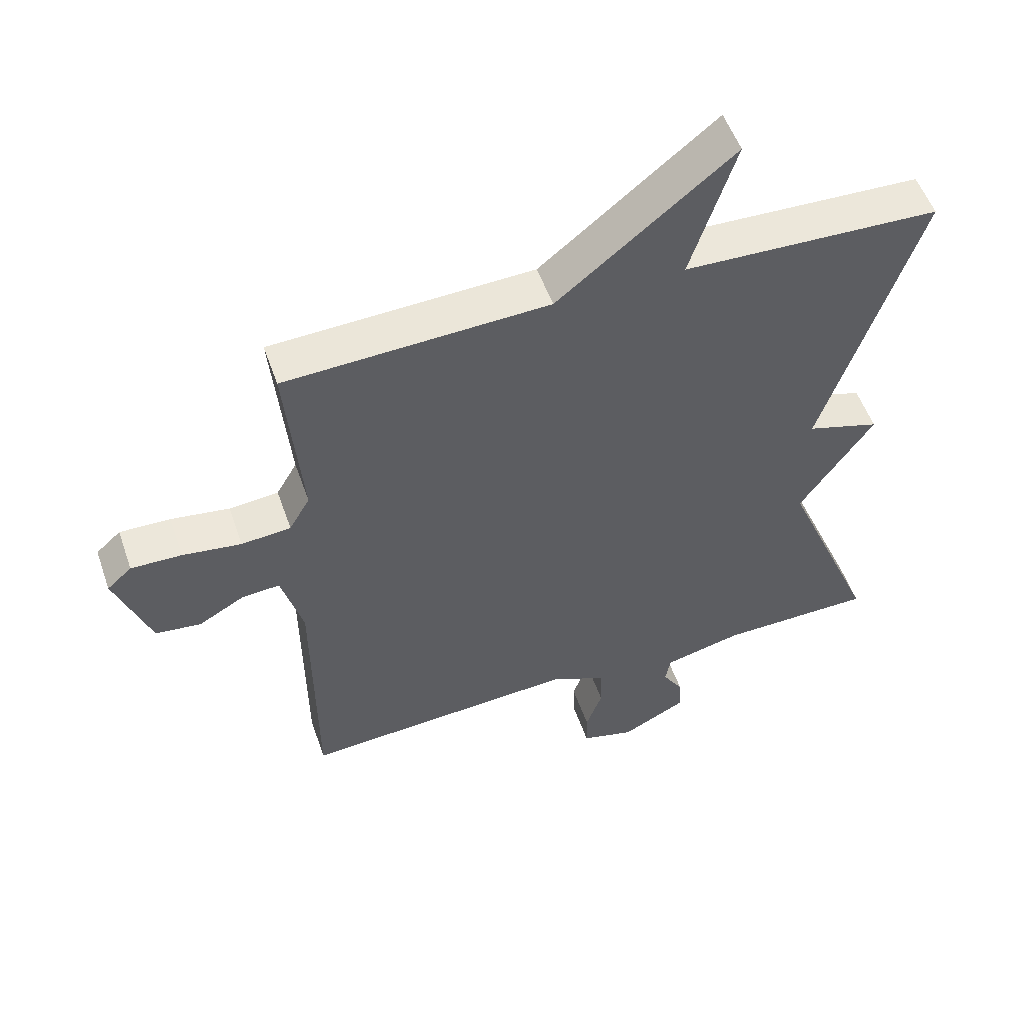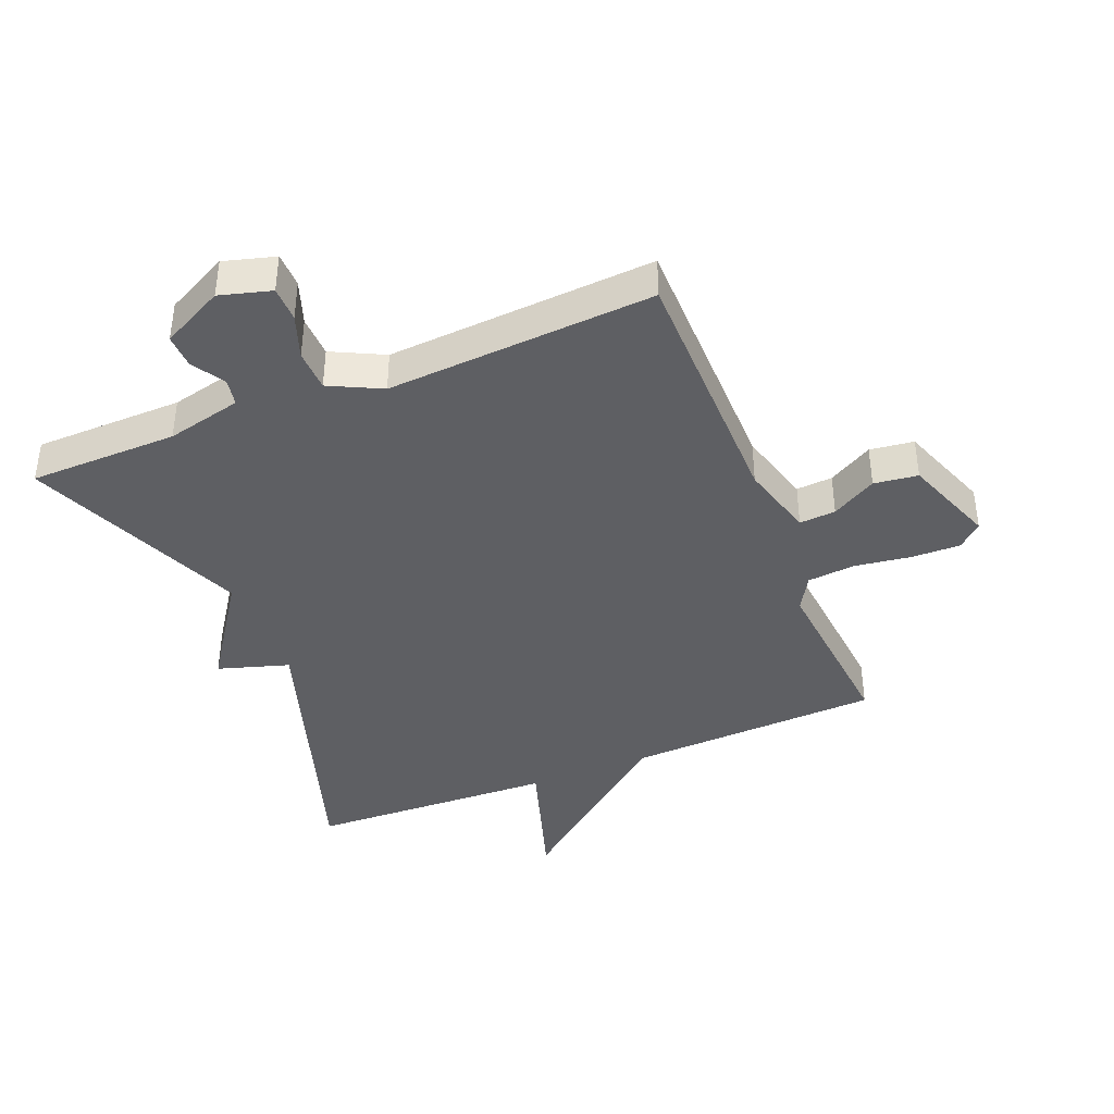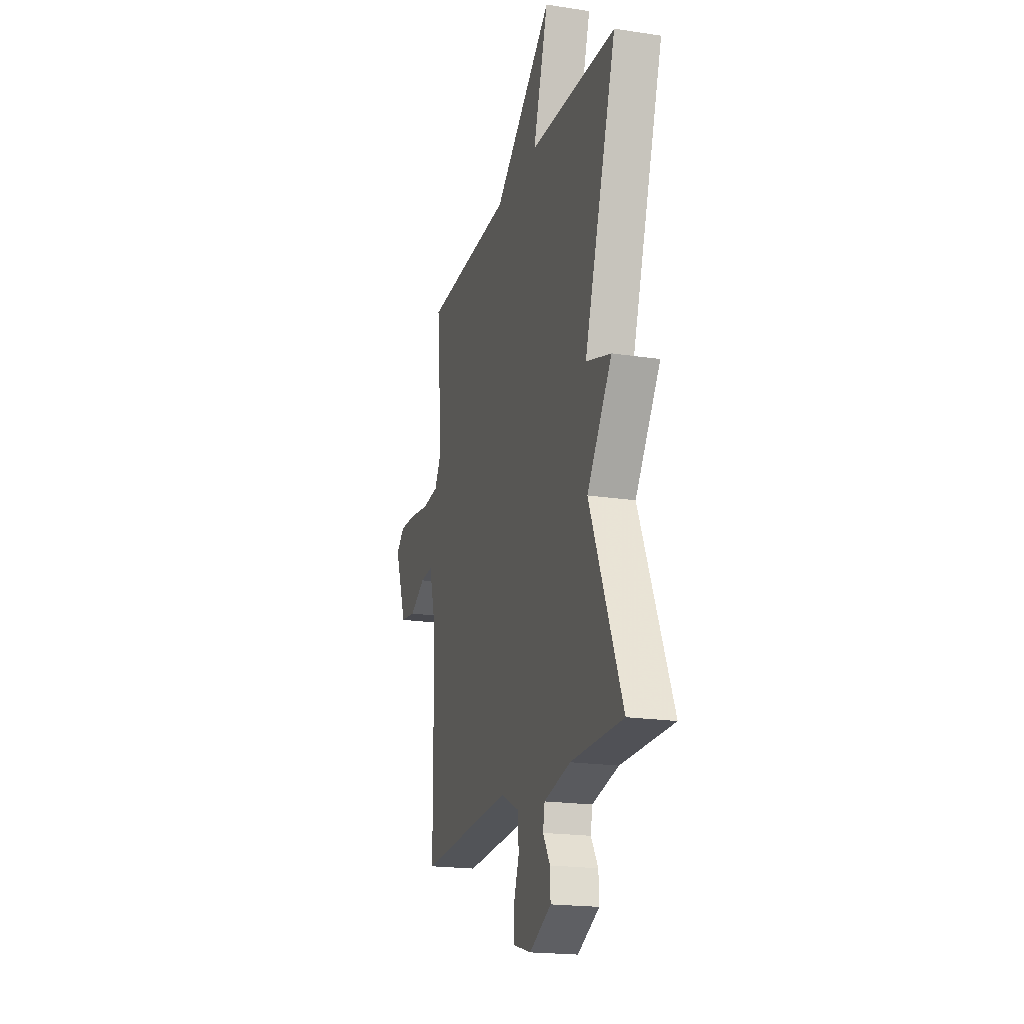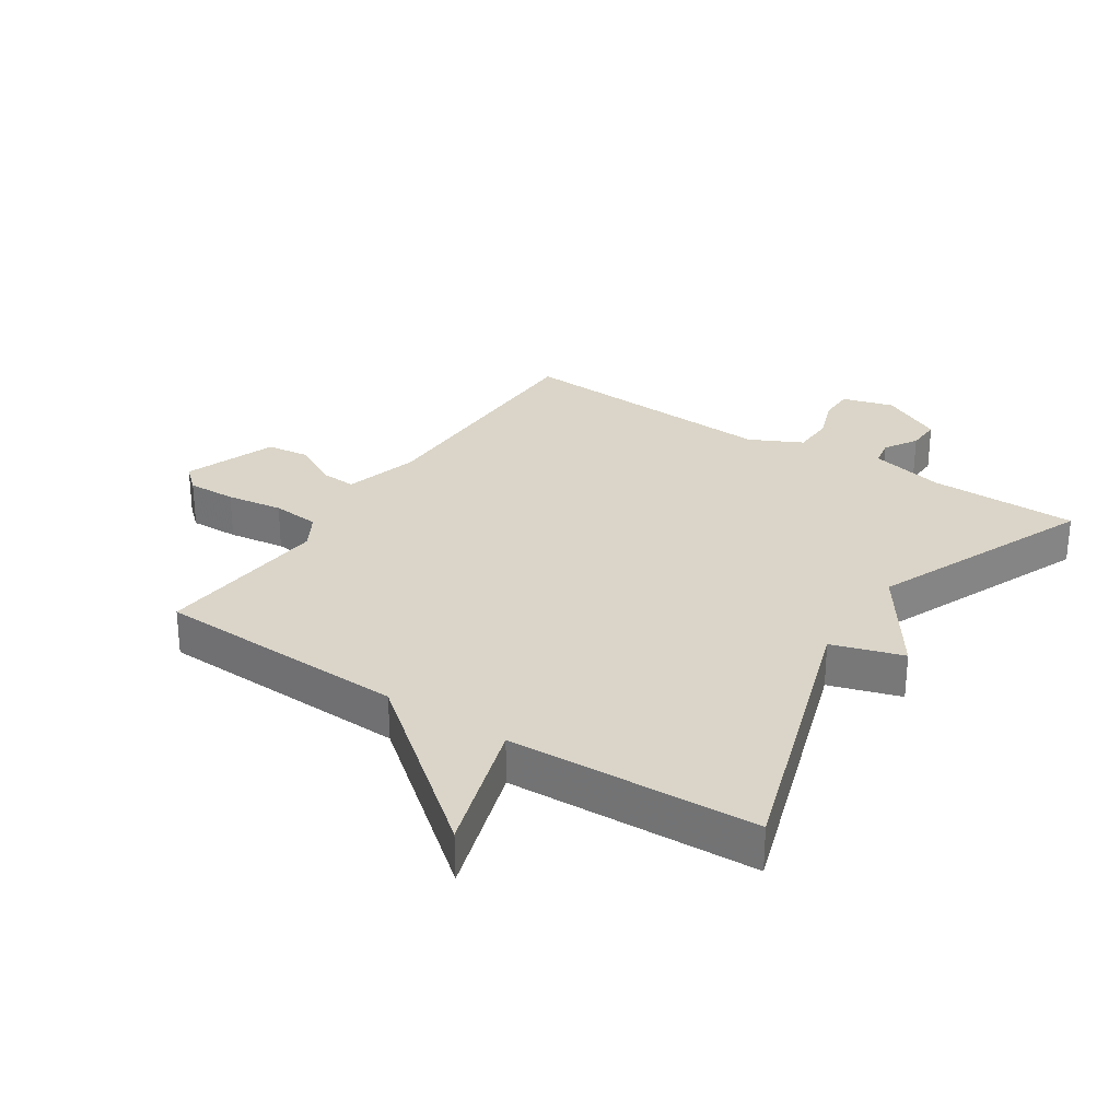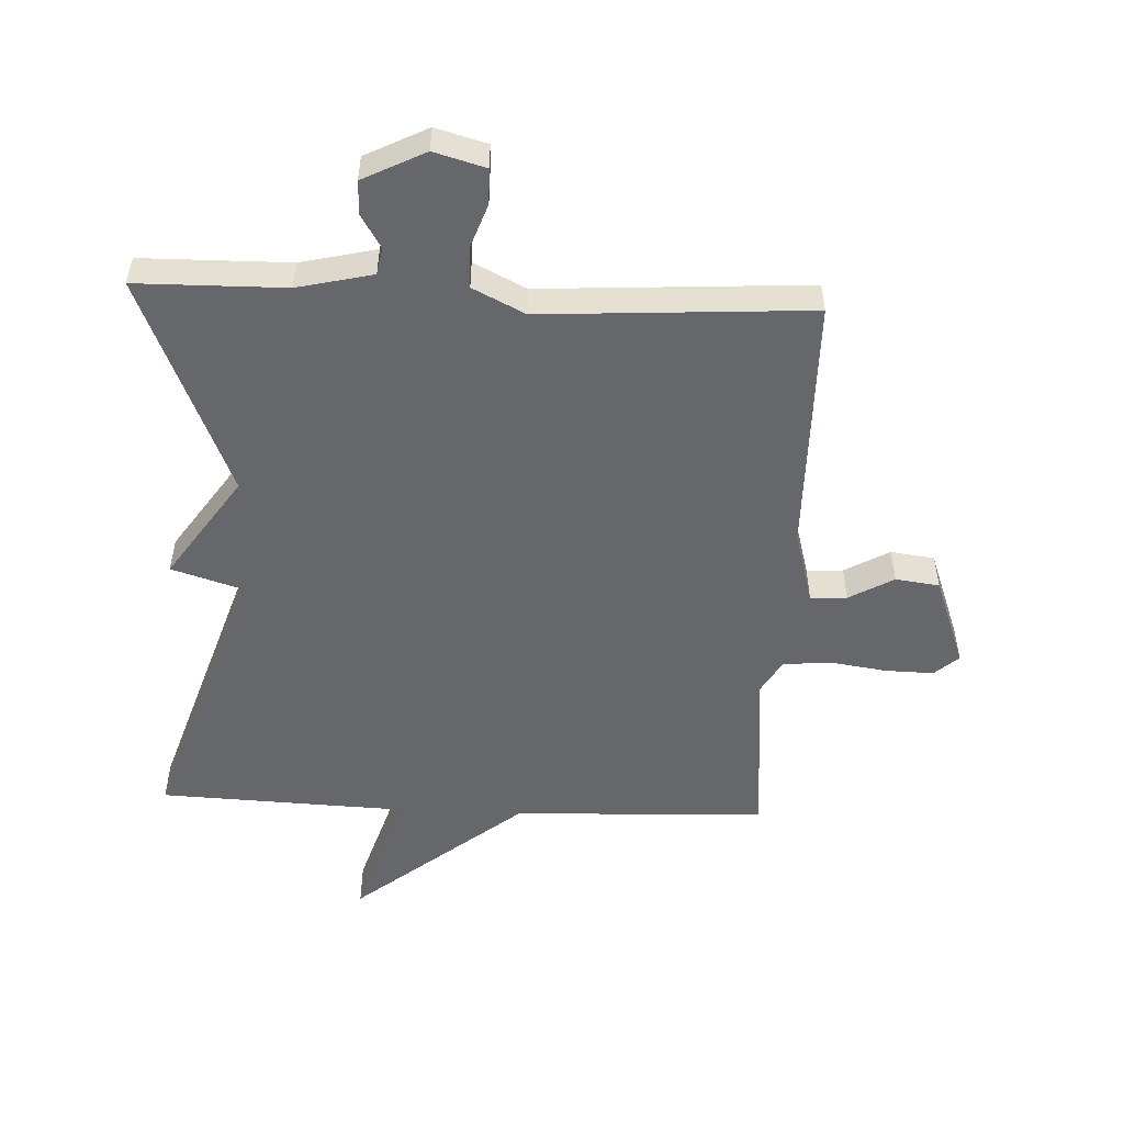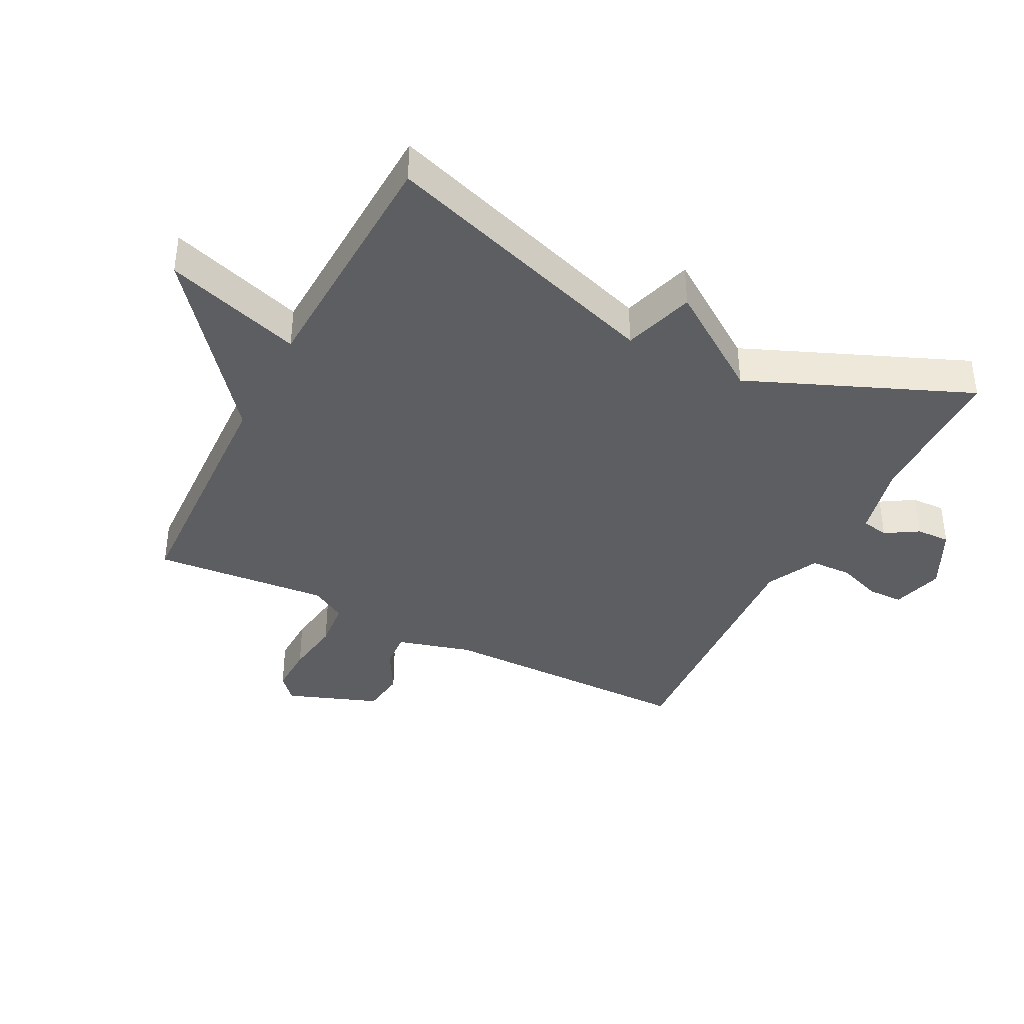
<metadata>
{"format":"obj","ext":"obj","renderer":"f3d","projection":"perspective","resolution":1024,"background":"white","views":[{"elev":53.4,"azim":-19.1,"up":"+Z"},{"elev":-40.6,"azim":-157.9,"up":"+Y"},{"elev":-19.7,"azim":74.0,"up":"+Z"},{"elev":29.1,"azim":33.3,"up":"+Y"},{"elev":-52.1,"azim":177.4,"up":"+Y"},{"elev":-39.0,"azim":62.8,"up":"+Y"}]}
</metadata>
<code>
v -0.5 0.07 -0.5
v -0.503 0.07 -0.09
v -0.536 0.07 0.029
v -0.594 0.07 0.025
v -0.665 0.07 -0.015
v -0.735 0.07 -0.006
v -0.789 0.07 0.14
v -0.751 0.07 0.174
v -0.673 0.07 0.172
v -0.583 0.07 0.159
v -0.507 0.07 0.166
v -0.475 0.07 0.221
v -0.5 0.07 0.5
v -0.095 0.07 0.516
v 0.174 0.07 0.733
v 0.105 0.07 0.516
v 0.5 0.07 0.5
v 0.353 0.07 0.051
v 0.466 0.07 0.016
v 0.353 0.07 -0.149
v 0.5 0.07 -0.5
v 0.263 0.07 -0.503
v 0.143 0.07 -0.531
v 0.135 0.07 -0.574
v 0.167 0.07 -0.626
v 0.169 0.07 -0.68
v 0.07 0.07 -0.73
v -0.012 0.07 -0.707
v -0.013 0.07 -0.651
v 0.012 0.07 -0.581
v 0.01 0.07 -0.515
v -0.073 0.07 -0.474
v -0.5 0 -0.5
v -0.503 0 -0.09
v -0.536 0 0.029
v -0.594 0 0.025
v -0.665 0 -0.015
v -0.735 0 -0.006
v -0.789 0 0.14
v -0.751 0 0.174
v -0.673 0 0.172
v -0.583 0 0.159
v -0.507 0 0.166
v -0.475 0 0.221
v -0.5 0 0.5
v -0.095 0 0.516
v 0.174 0 0.733
v 0.105 0 0.516
v 0.5 0 0.5
v 0.353 0 0.051
v 0.466 0 0.016
v 0.353 0 -0.149
v 0.5 0 -0.5
v 0.263 0 -0.503
v 0.143 0 -0.531
v 0.135 0 -0.574
v 0.167 0 -0.626
v 0.169 0 -0.68
v 0.07 0 -0.73
v -0.012 0 -0.707
v -0.013 0 -0.651
v 0.012 0 -0.581
v 0.01 0 -0.515
v -0.073 0 -0.474
f 28 29 30
f 27 28 30
f 26 27 30
f 25 26 30
f 24 25 30
f 23 24 30 31
f 22 23 31 32
f 20 21 22 32
f 32 1 2
f 20 32 2
f 19 20 2
f 18 19 2
f 14 15 16
f 16 17 18
f 14 16 18
f 13 14 18
f 12 13 18
f 8 9 10
f 7 8 10
f 6 7 10
f 5 6 10
f 4 5 10
f 3 4 10 11
f 11 12 18
f 3 11 18
f 2 3 18
f 62 61 60
f 62 60 59
f 62 59 58
f 62 58 57
f 62 57 56
f 63 62 56 55
f 64 63 55 54
f 64 54 53 52
f 34 33 64
f 34 64 52
f 34 52 51
f 34 51 50
f 48 47 46
f 50 49 48
f 50 48 46
f 50 46 45
f 50 45 44
f 42 41 40
f 42 40 39
f 42 39 38
f 42 38 37
f 42 37 36
f 43 42 36 35
f 50 44 43
f 50 43 35
f 50 35 34
f 1 33 34 2
f 2 34 35 3
f 3 35 36 4
f 4 36 37 5
f 5 37 38 6
f 6 38 39 7
f 7 39 40 8
f 8 40 41 9
f 9 41 42 10
f 10 42 43 11
f 11 43 44 12
f 12 44 45 13
f 13 45 46 14
f 14 46 47 15
f 15 47 48 16
f 16 48 49 17
f 17 49 50 18
f 18 50 51 19
f 19 51 52 20
f 20 52 53 21
f 21 53 54 22
f 22 54 55 23
f 23 55 56 24
f 24 56 57 25
f 25 57 58 26
f 26 58 59 27
f 27 59 60 28
f 28 60 61 29
f 29 61 62 30
f 30 62 63 31
f 31 63 64 32
f 32 64 33 1

</code>
